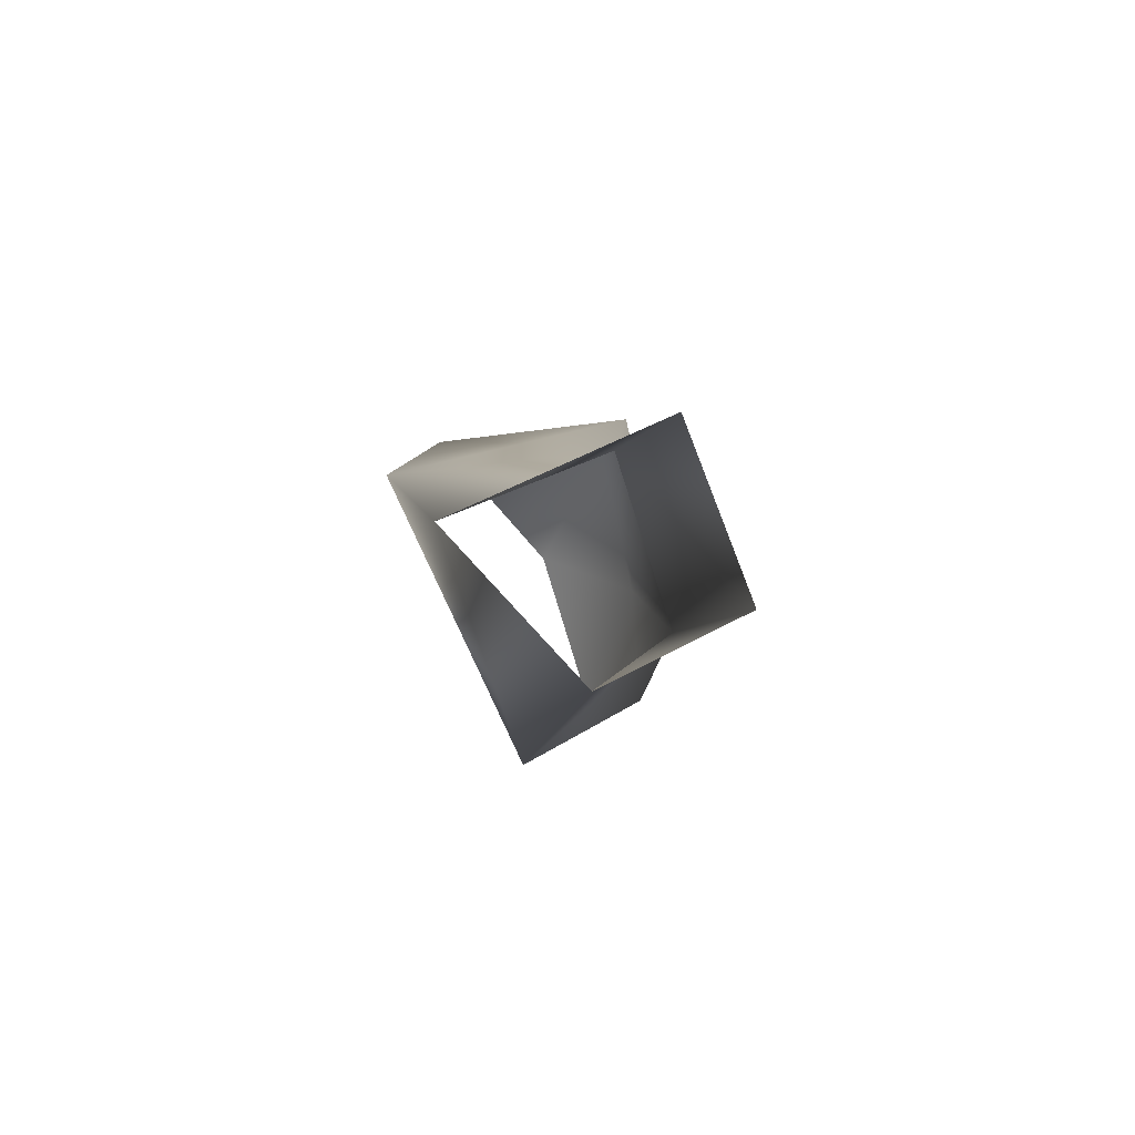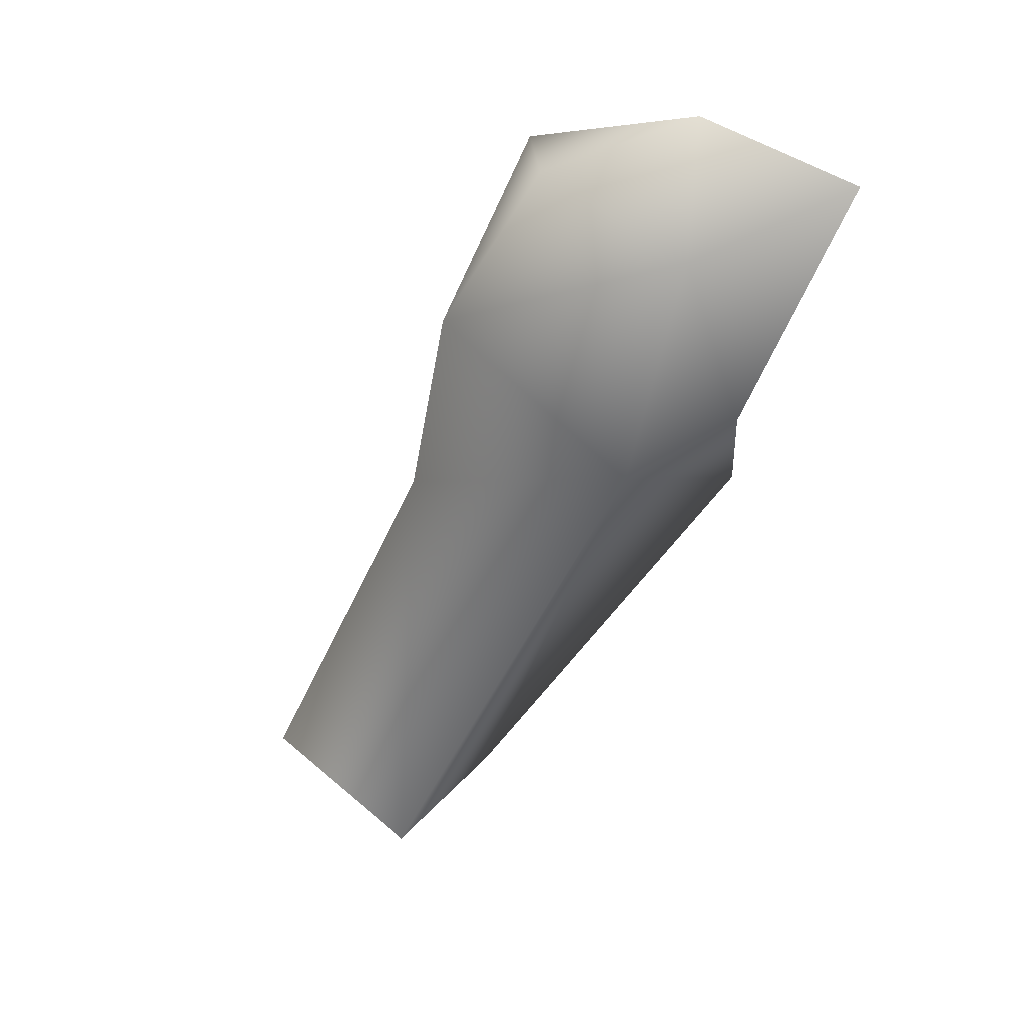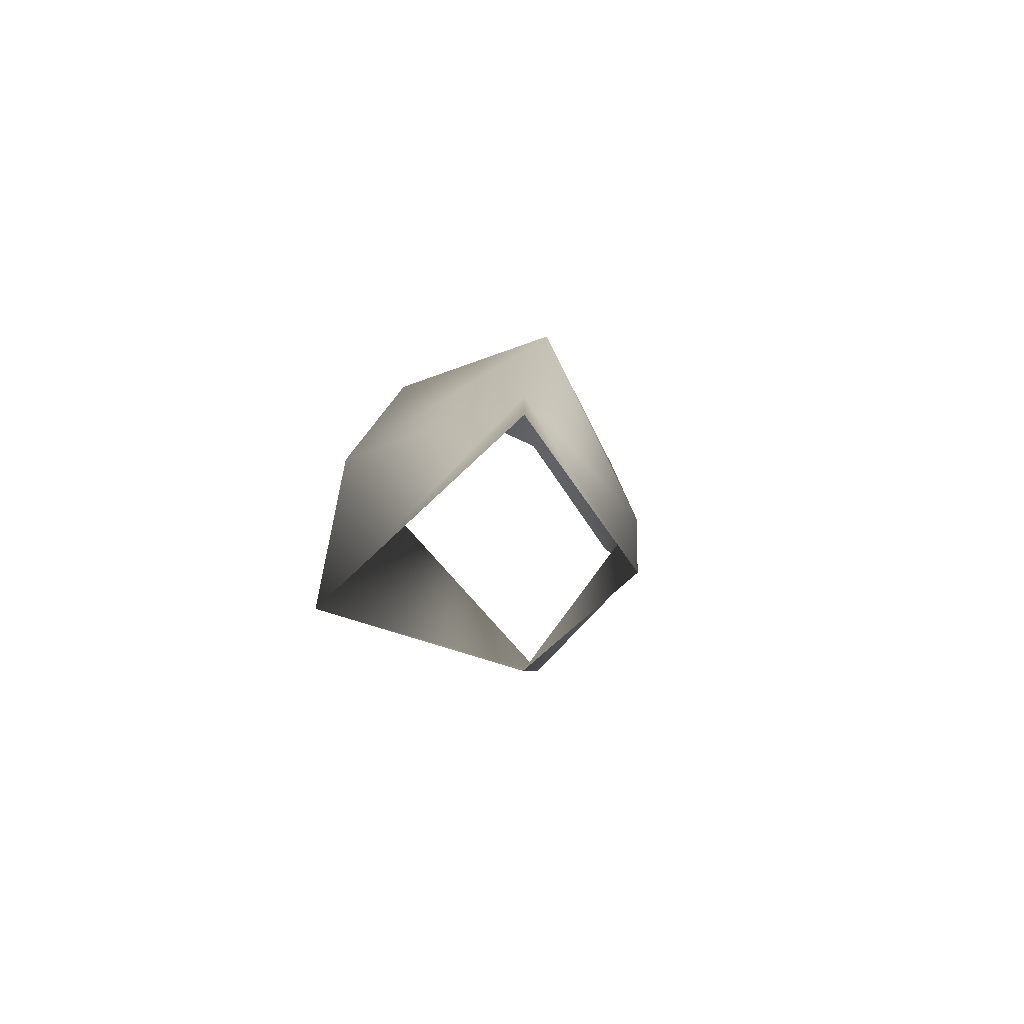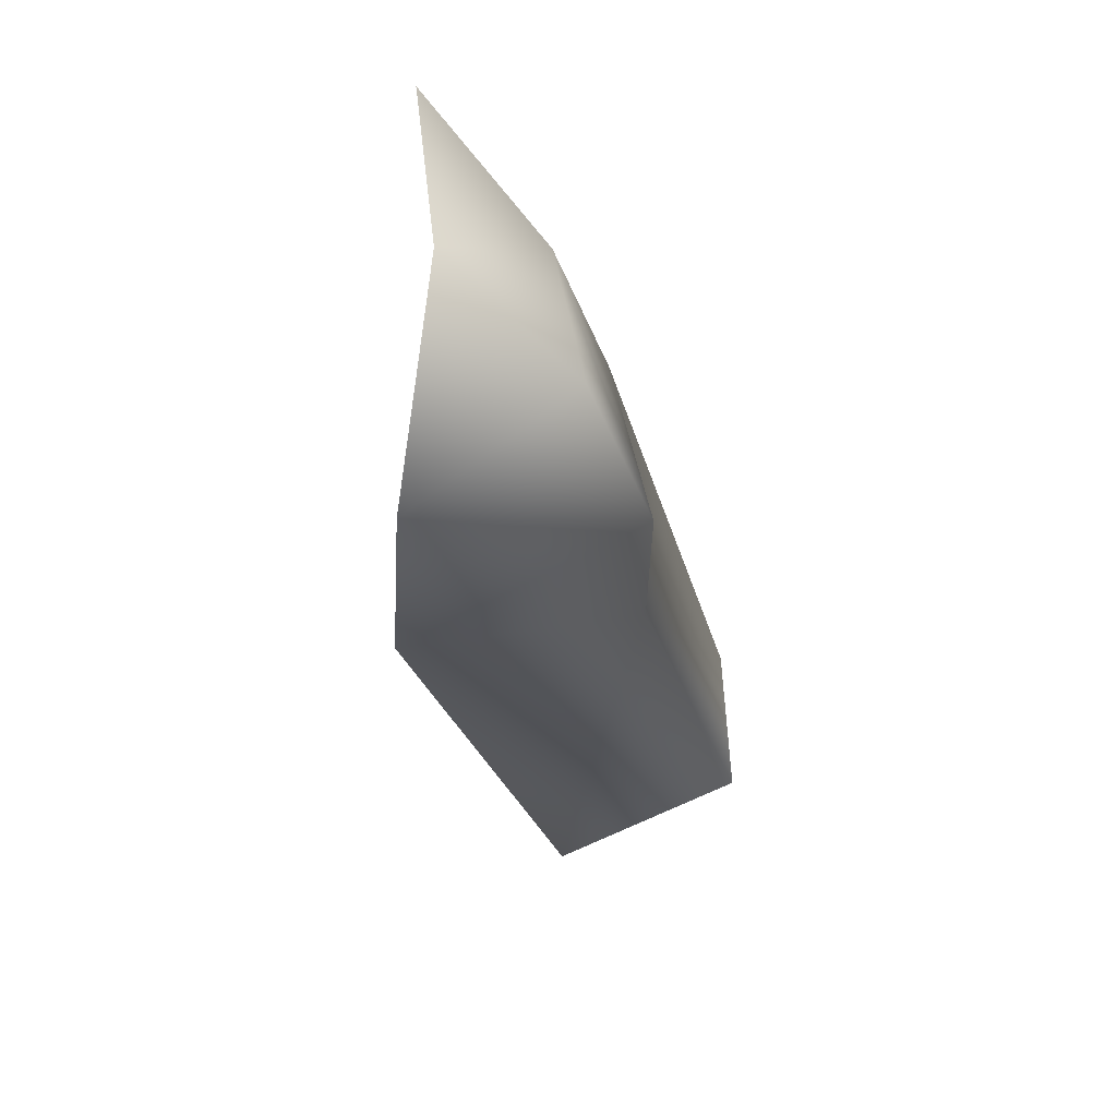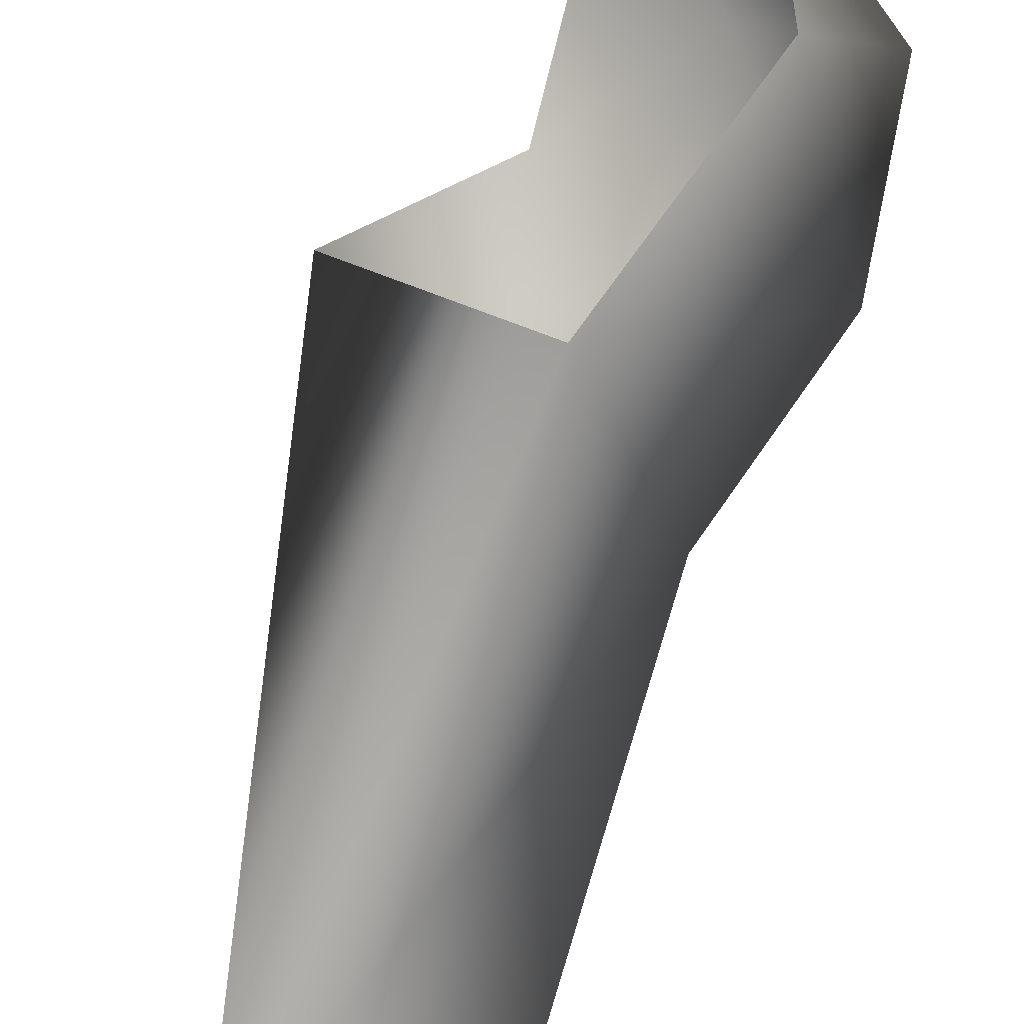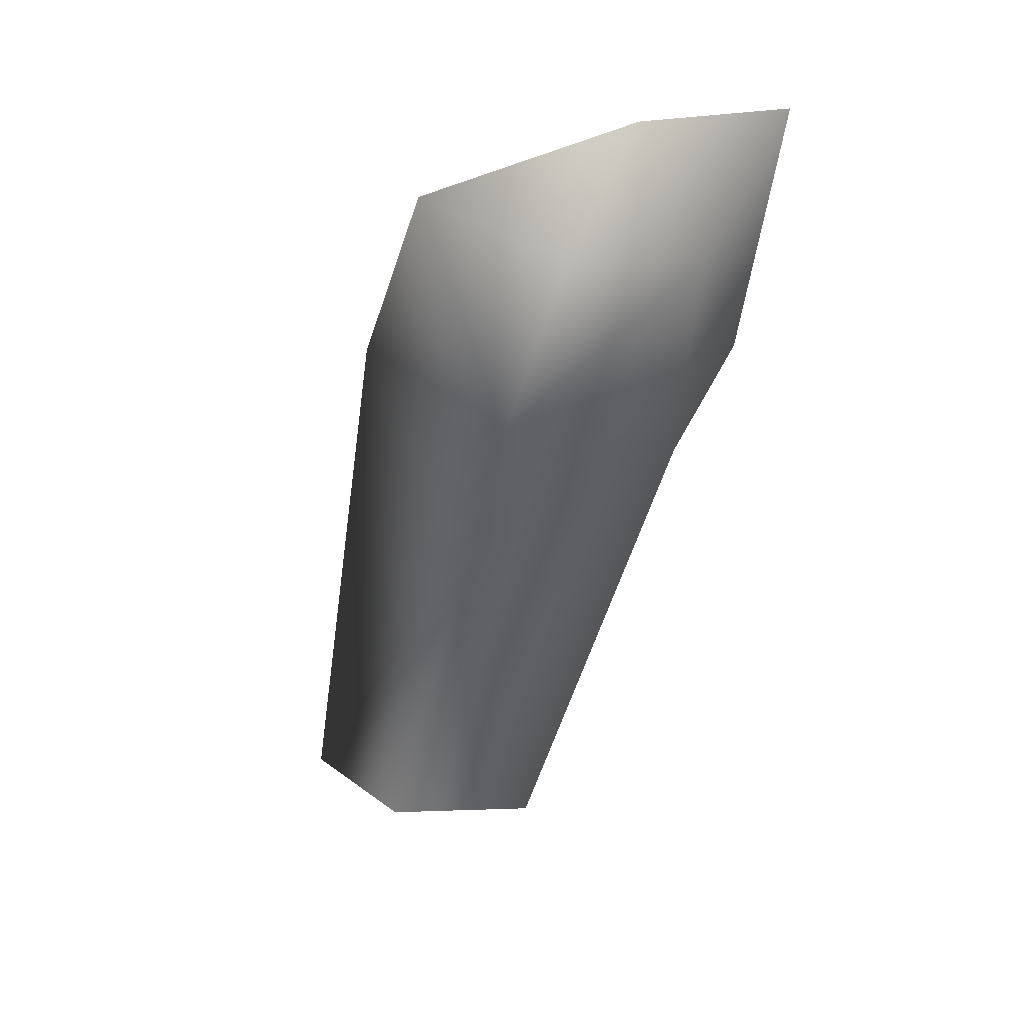
<metadata>
{"format":"obj","ext":"obj","renderer":"f3d","projection":"perspective","resolution":1024,"background":"white","views":[{"elev":-67.1,"azim":-126.5,"up":"+Y"},{"elev":33.5,"azim":-30.5,"up":"+Y"},{"elev":-58.0,"azim":-108.3,"up":"+Y"},{"elev":76.4,"azim":-151.1,"up":"+Y"},{"elev":-76.1,"azim":138.6,"up":"+Z"},{"elev":56.1,"azim":-76.4,"up":"+Y"}]}
</metadata>
<code>
o Man.002_Body.002
v 0.2306 0.03748 0.2442
v 0.07023 -0.2766 0.2261
v -0.07323 -0.3547 0.1726
v 0.000438 -0.007329 -0.2077
v 0.01128 -0.04675 0.1739
v -0.01909 -0.3311 -0.2929
v -0.2683 -0.4352 -0.08118
v -0.1189 0.05053 0.0177
v 0.09933 0.0981 0.06254
v 0.1746 -0.4765 0.08965
v -0.3664 -0.9919 0.03047
v -0.4734 -0.8781 -0.1518
v -0.1697 -0.9778 -0.05259
v -0.2913 -1.138 -0.3472
v -0.241 -0.1588 -0.03238
f 9 8 5
f 5 1 9
f 2 5 3
f 2 1 5
f 11 13 3
f 14 7 6
f 14 12 7
f 11 3 7
f 12 11 7
f 4 8 9
f 15 8 4
f 15 7 3
f 5 8 15
f 15 3 5
f 6 7 15
f 15 4 6
f 10 13 14
f 14 6 10
f 2 3 10
f 3 13 10

</code>
